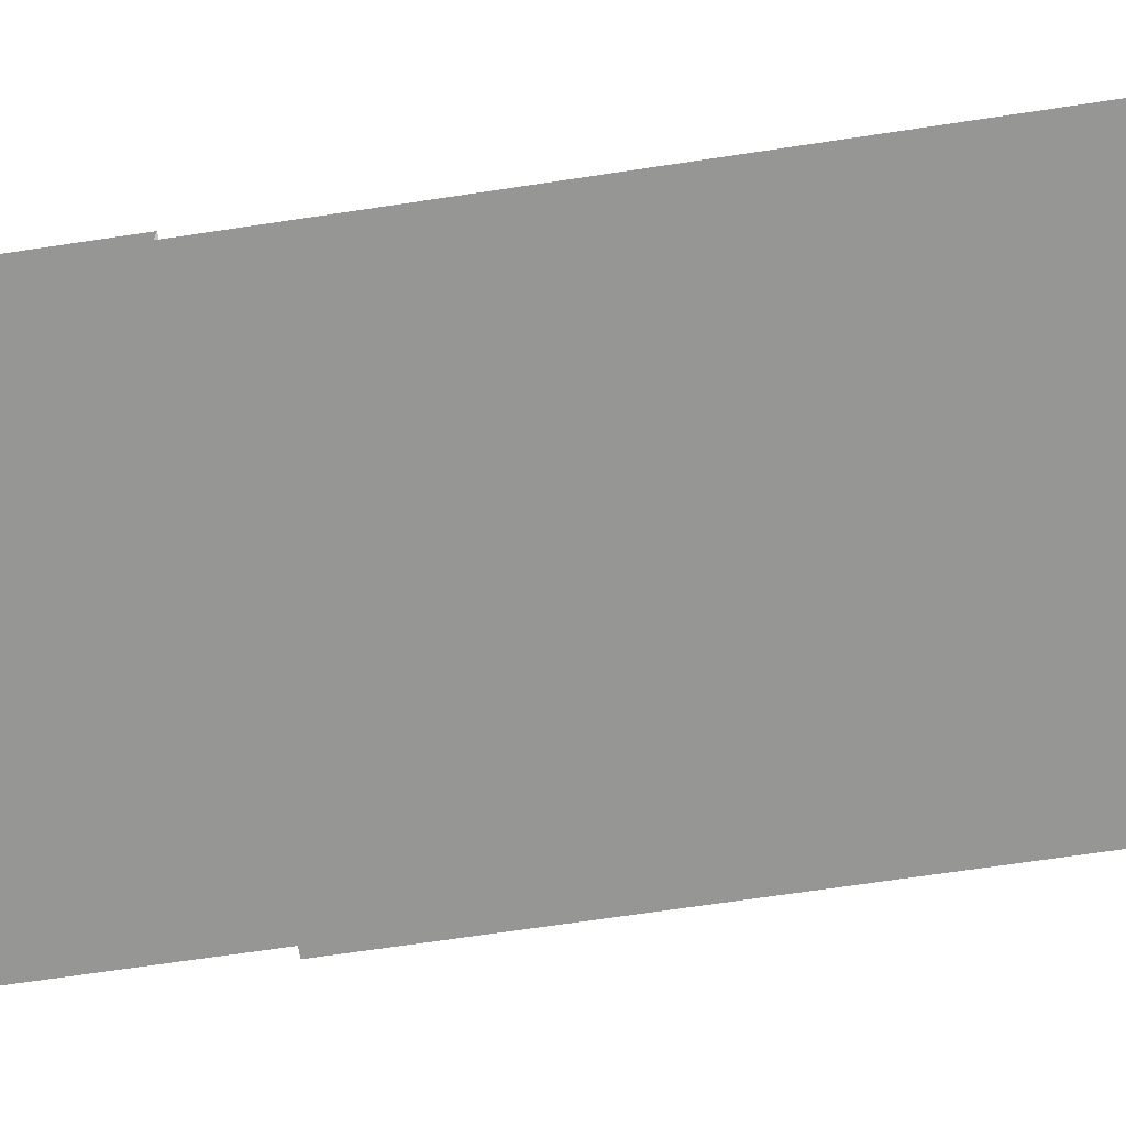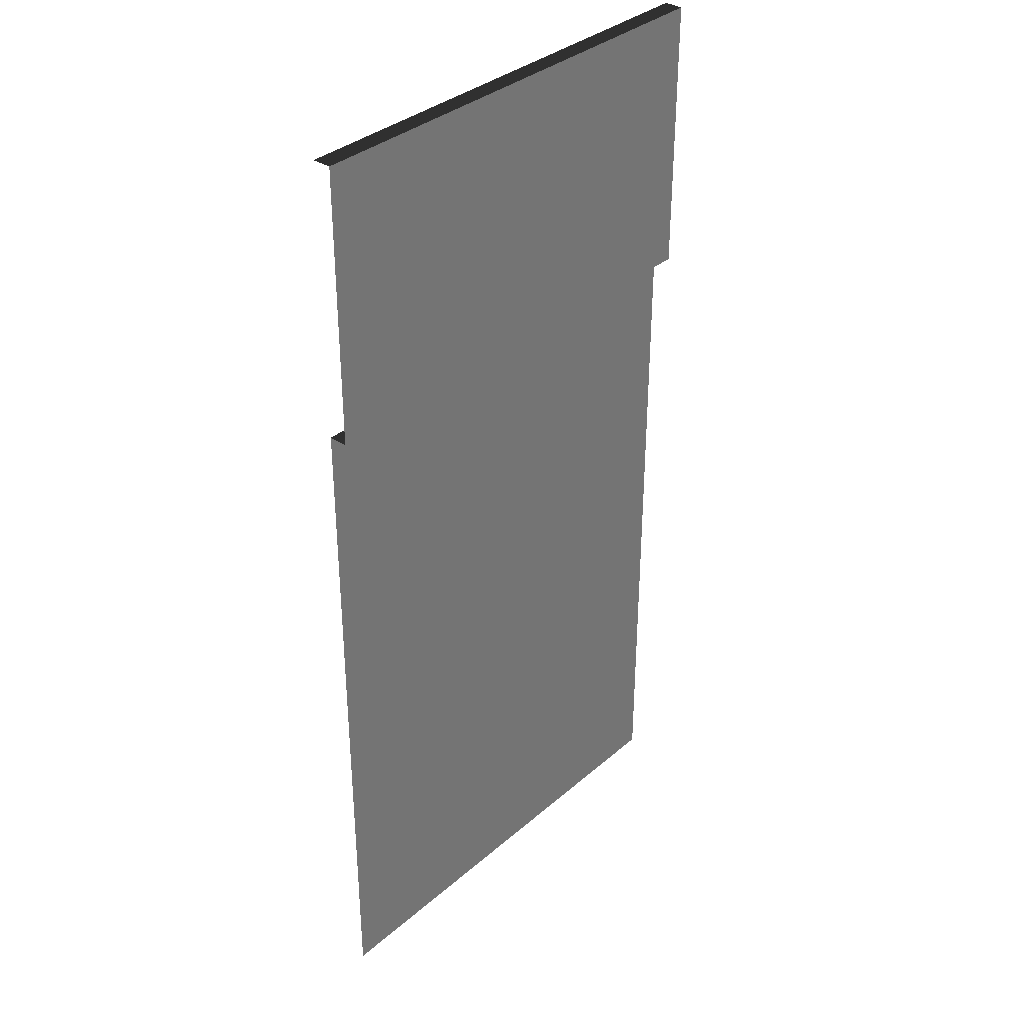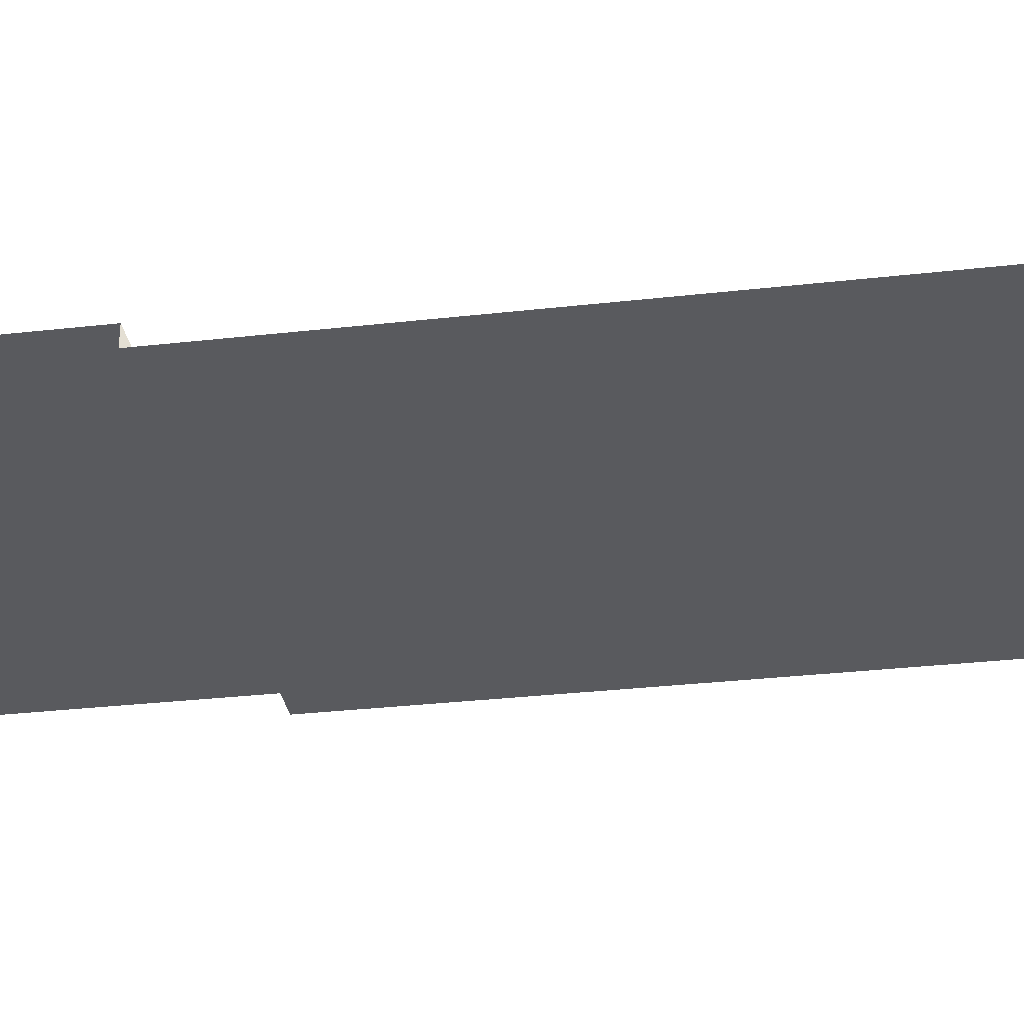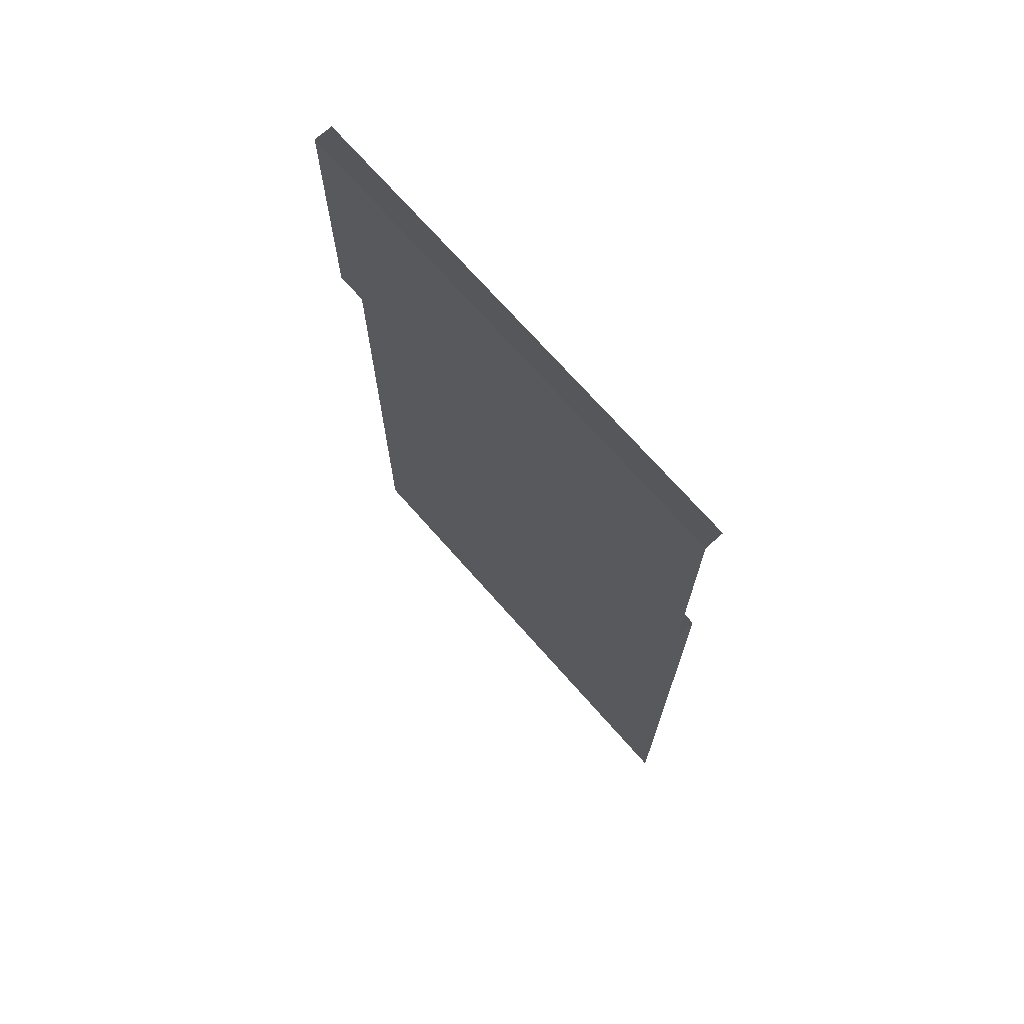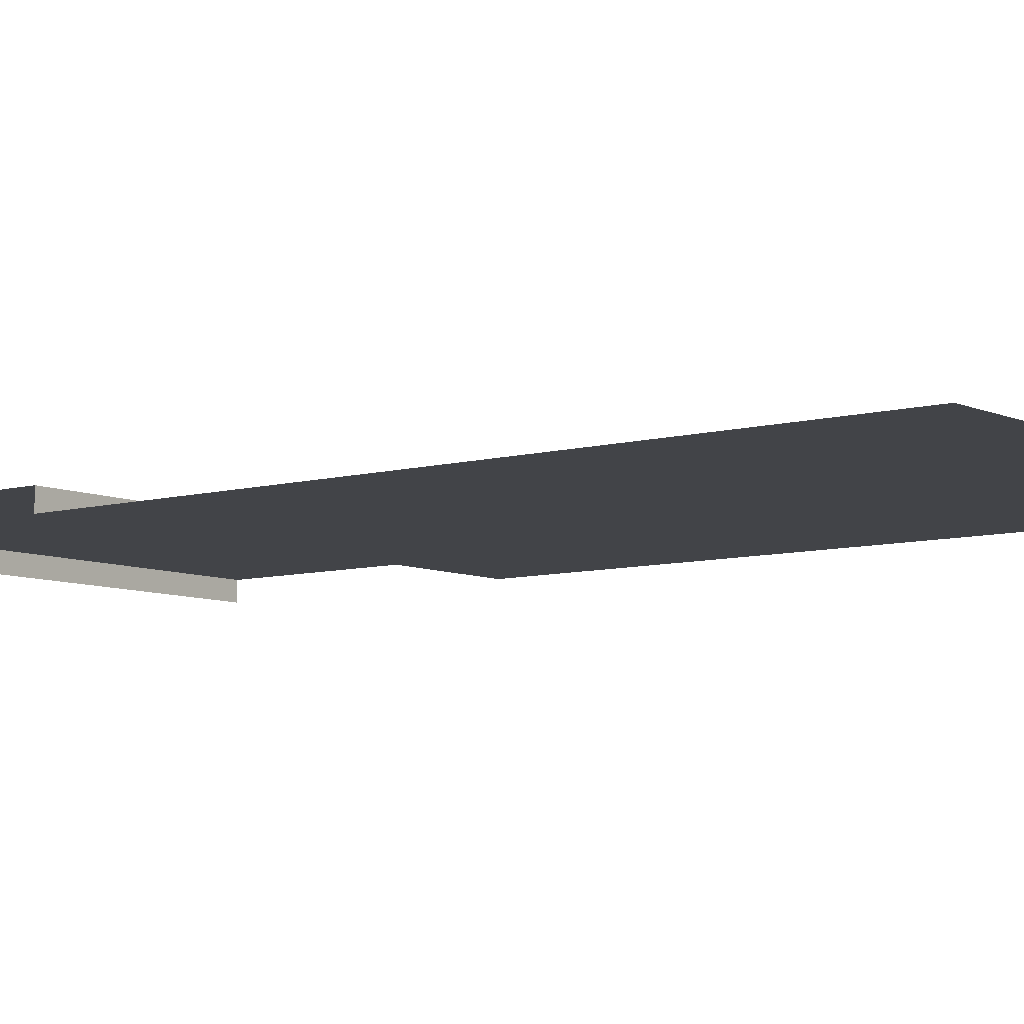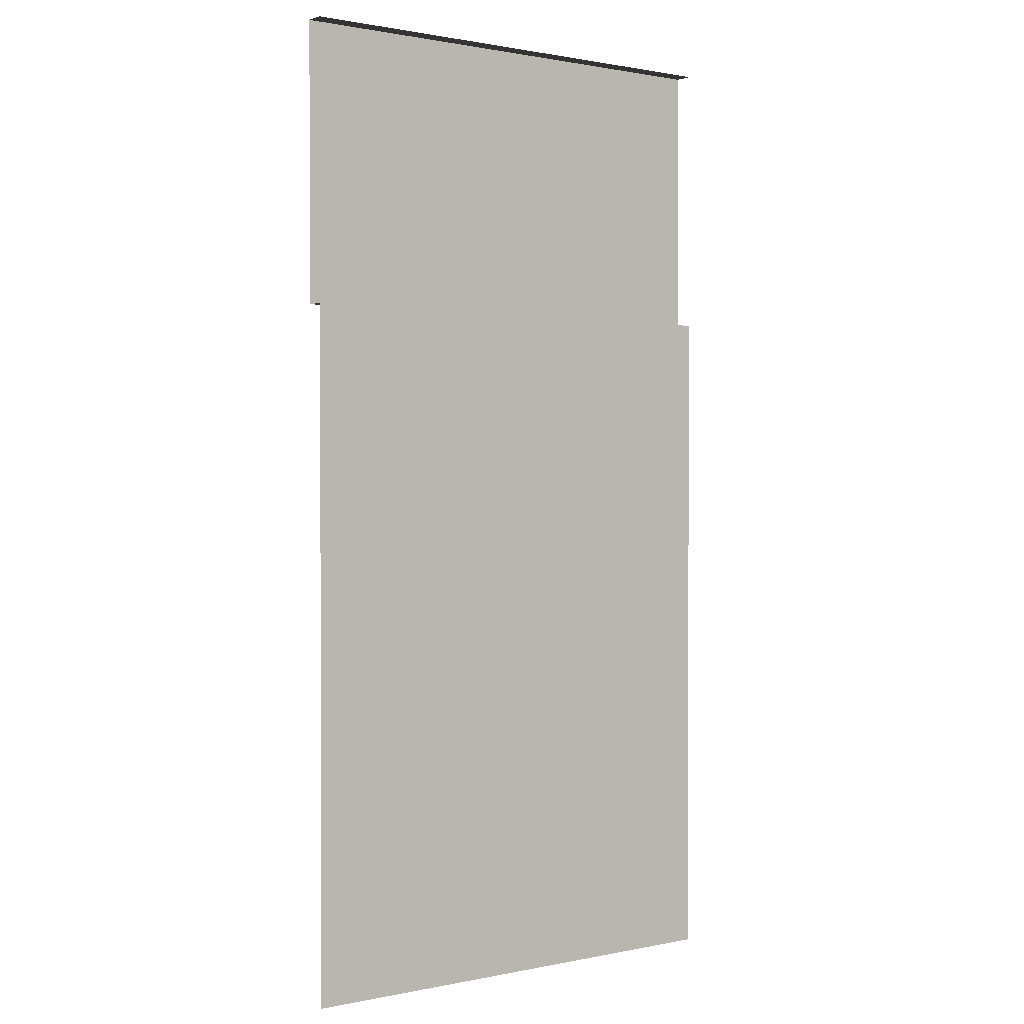
<metadata>
{"format":"obj","ext":"obj","renderer":"f3d","projection":"perspective","resolution":1024,"background":"white","views":[{"elev":-67.7,"azim":98.6,"up":"+Y"},{"elev":35.0,"azim":131.3,"up":"+Z"},{"elev":-31.8,"azim":99.1,"up":"+Y"},{"elev":72.0,"azim":-131.5,"up":"+Z"},{"elev":-7.7,"azim":128.5,"up":"+Y"},{"elev":1.0,"azim":-37.3,"up":"+Z"}]}
</metadata>
<code>
v -6.358e-07 -0.1948 -10
v 1.482 -0.1948 -9.555
v -6.358e-07 -0.1948 -3.165
v 2.5 -0.1948 -3.165
v 1.482 -0.1948 -10
v 3.518 -0.1948 -10
v 3.518 -0.1948 -9.555
v 1.482 -0.1948 -10
v 1.482 -0.1948 -9.555
v 2.5 -0.1948 -2.869
v 2.5 0 -2.869
v -6.358e-07 -0.1948 -2.869
v -6.358e-07 0 -2.869
v 2.5 0 -3.815e-06
v -6.358e-07 0 -3.815e-06
v 2.5 0 -2.869
v -6.358e-07 0 -2.869
v -6.358e-07 -0.1948 -2.869
v -6.358e-07 -0.1948 -3.165
v 2.5 -0.1948 -2.869
v 2.5 -0.1948 -3.165
v 5 0 -3.815e-06
v 2.5 0 -3.815e-06
v 5 0 -2.869
v 2.5 0 -2.869
v 5 -0.1948 -2.869
v 5 0 -2.869
v 2.5 -0.1948 -2.869
v 2.5 0 -2.869
v 2.5 -0.1948 -3.165
v 5 -0.1948 -3.165
v 2.5 -0.1948 -2.869
v 5 -0.1948 -2.869
v 5 -0.1948 -3.165
v 2.5 -0.1948 -3.165
v 3.518 -0.1948 -9.555
v 5 -0.1948 -10
v 3.518 -0.1948 -10
v 2.5 0 -3.815e-06
v 2.5 -0.1948 -3.815e-06
v -6.358e-07 0 -3.815e-06
v -6.358e-07 -0.1948 -3.815e-06
v 5 0 -3.815e-06
v 5 -0.1948 -3.815e-06
v 2.5 0 -3.815e-06
v 2.5 -0.1948 -3.815e-06
v 1.482 -0.1948 -9.555
v 3.518 -0.1948 -9.555
v 2.5 -0.1948 -3.165
g road_straight_mesh_3528_53
f 1 3 2
f 2 3 4
f 1 2 5
f 6 8 7
f 7 8 9
f 10 12 11
f 11 12 13
f 14 16 15
f 15 16 17
f 18 20 19
f 19 20 21
f 22 24 23
f 23 24 25
f 26 28 27
f 27 28 29
f 30 32 31
f 31 32 33
f 34 36 35
f 37 36 34
f 37 38 36
f 39 41 40
f 40 41 42
f 43 45 44
f 44 45 46
f 47 49 48

</code>
